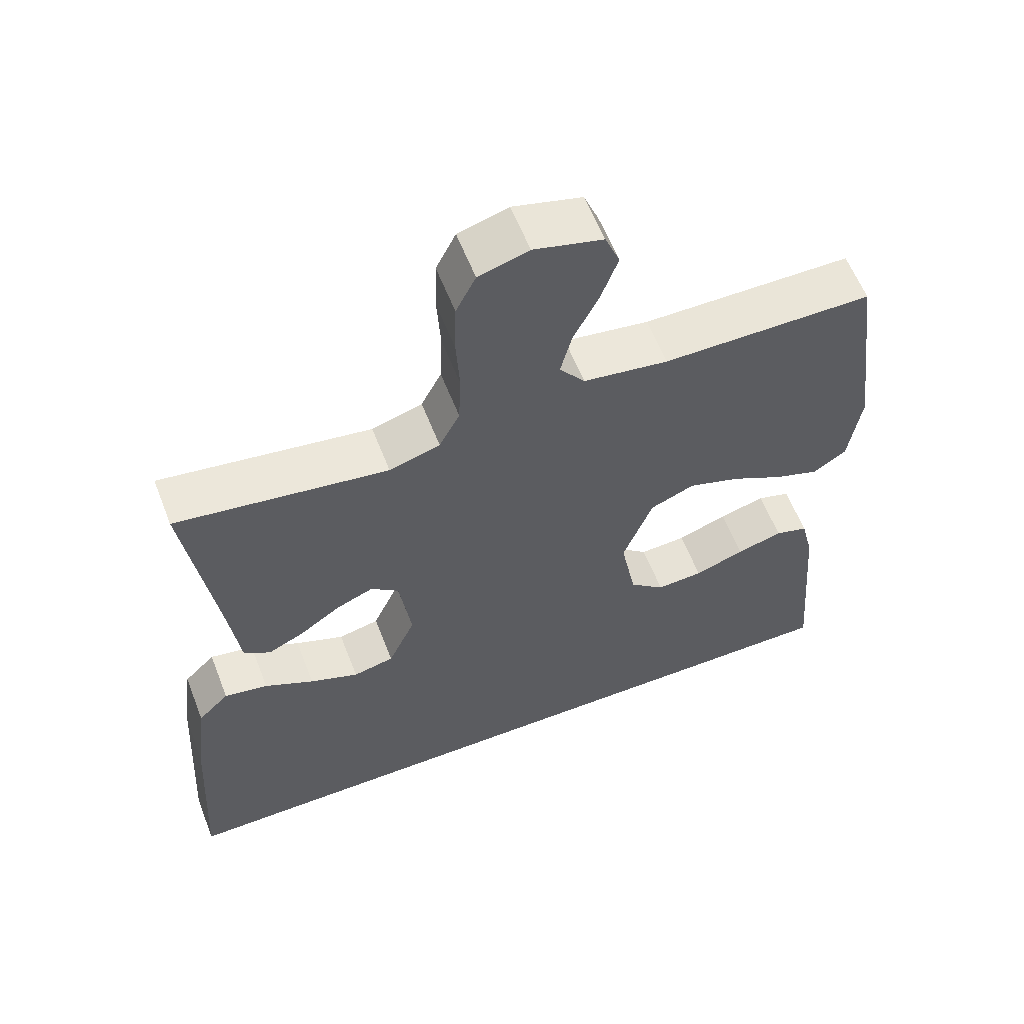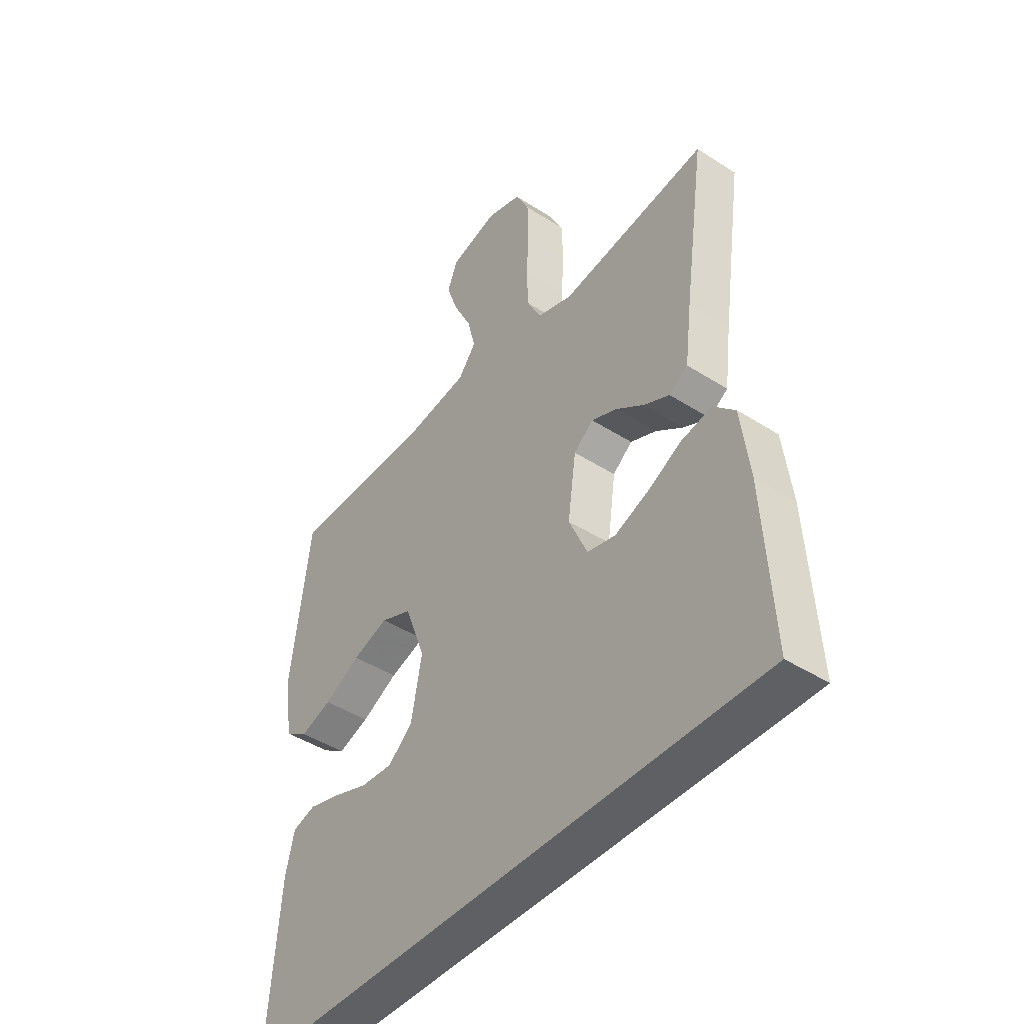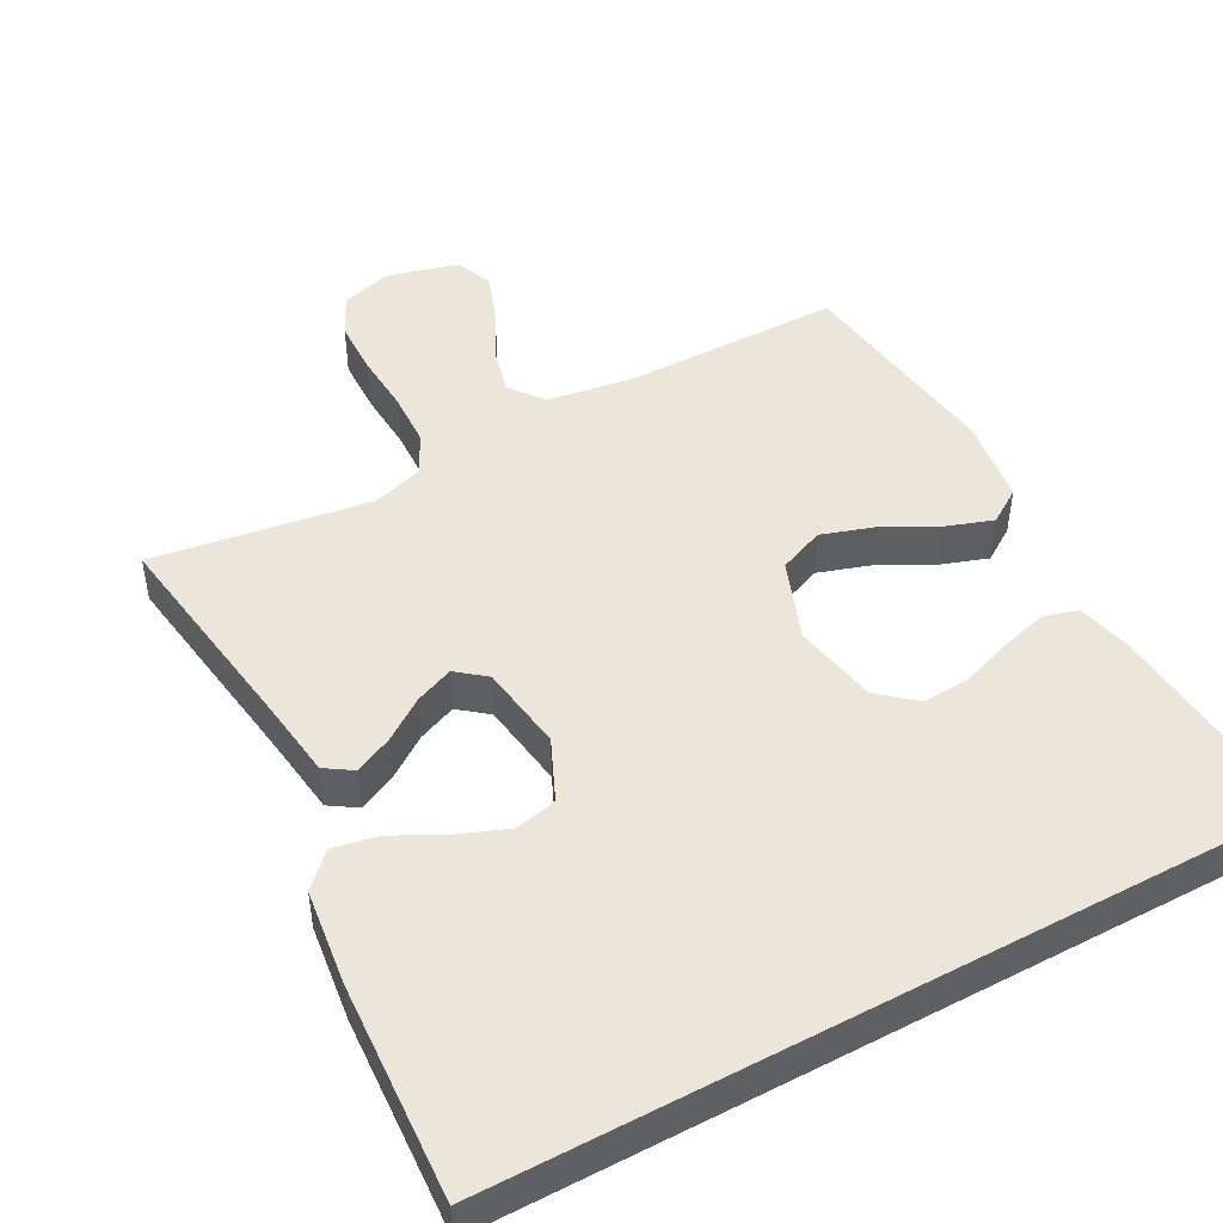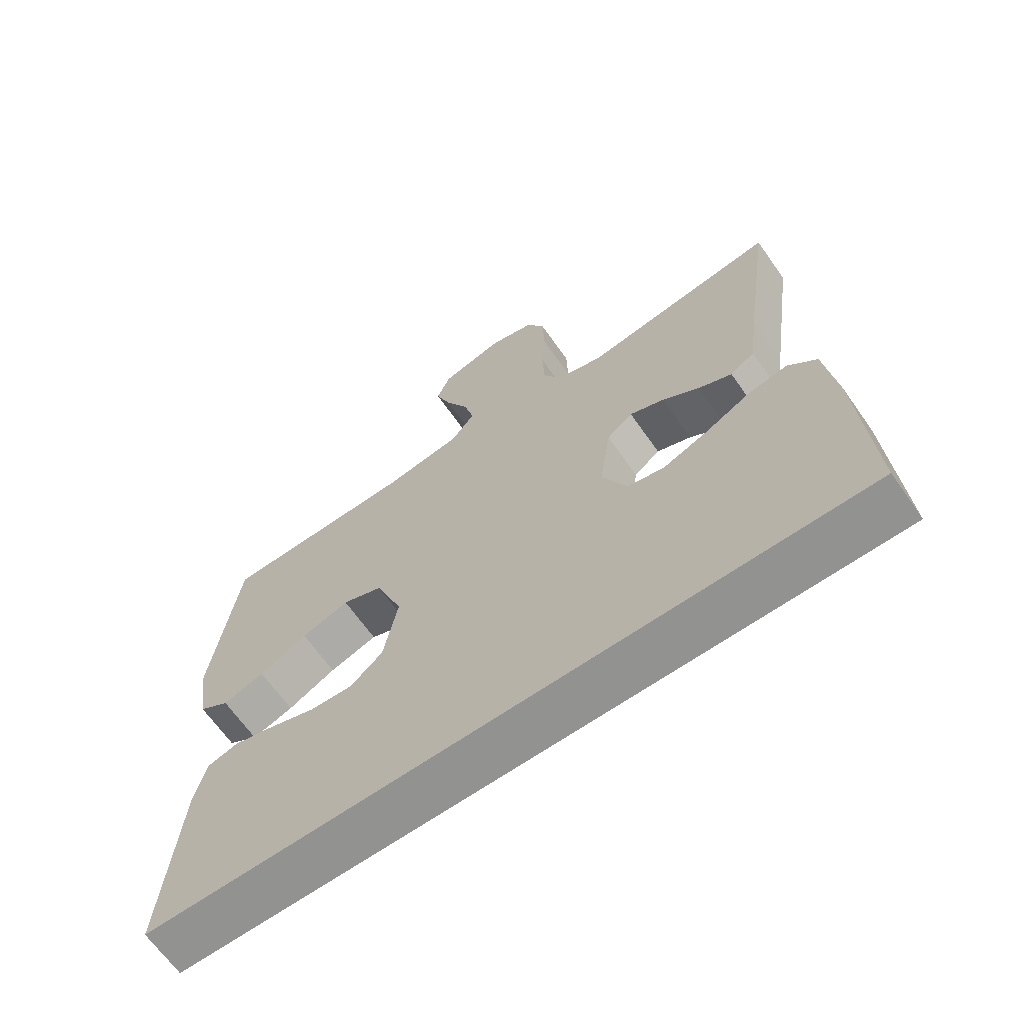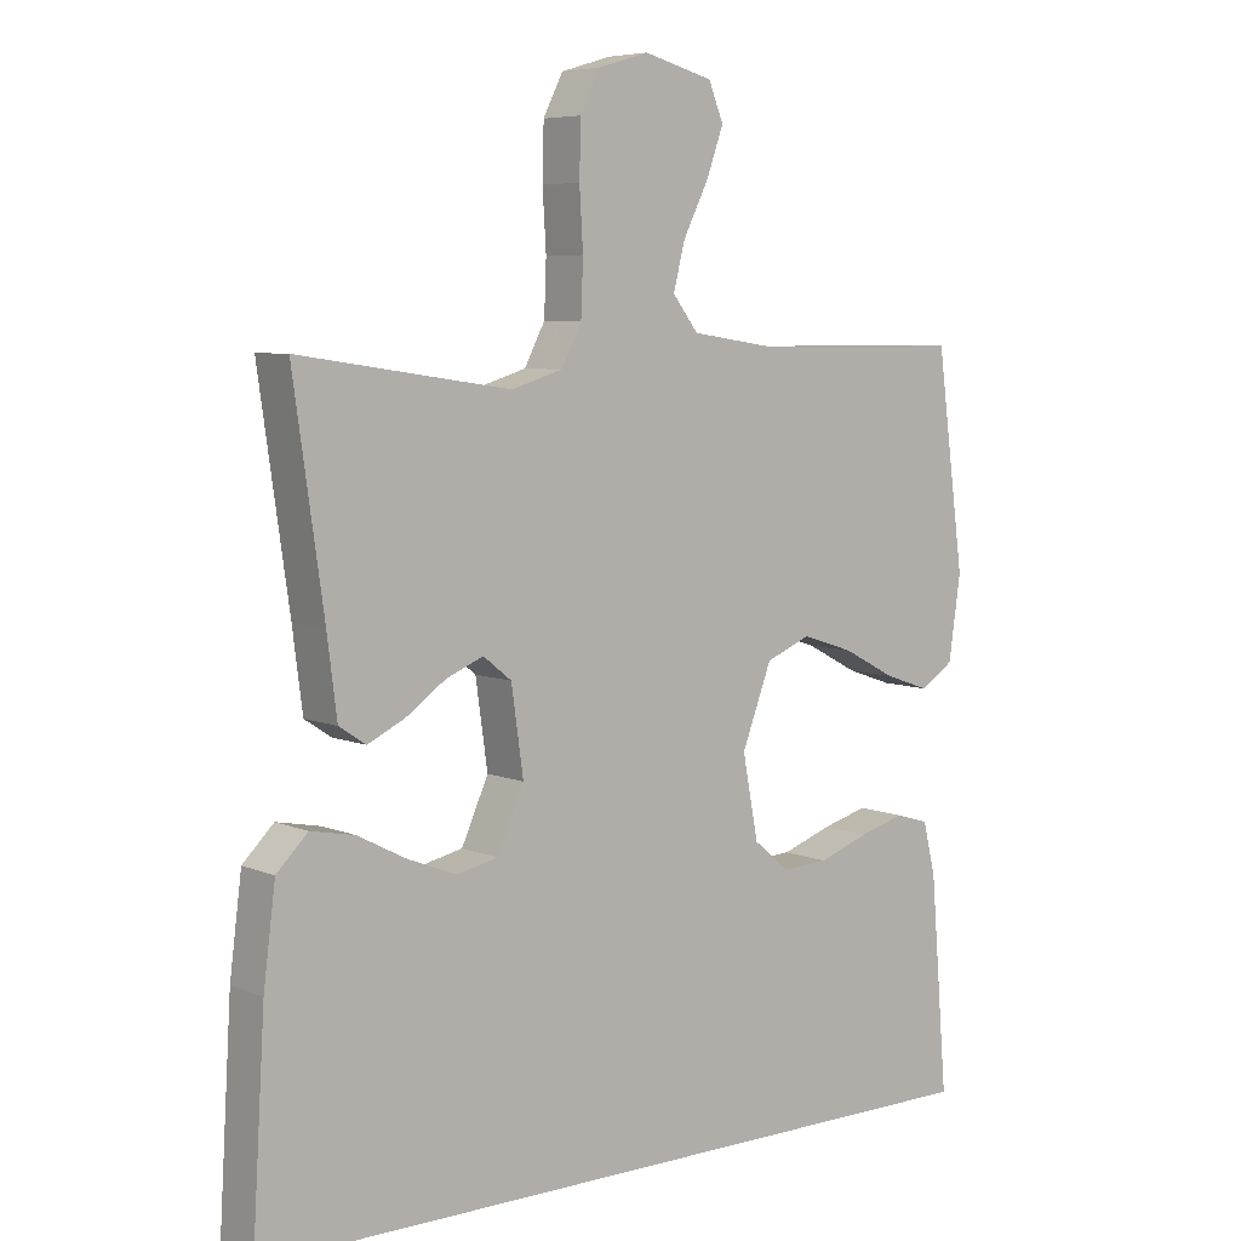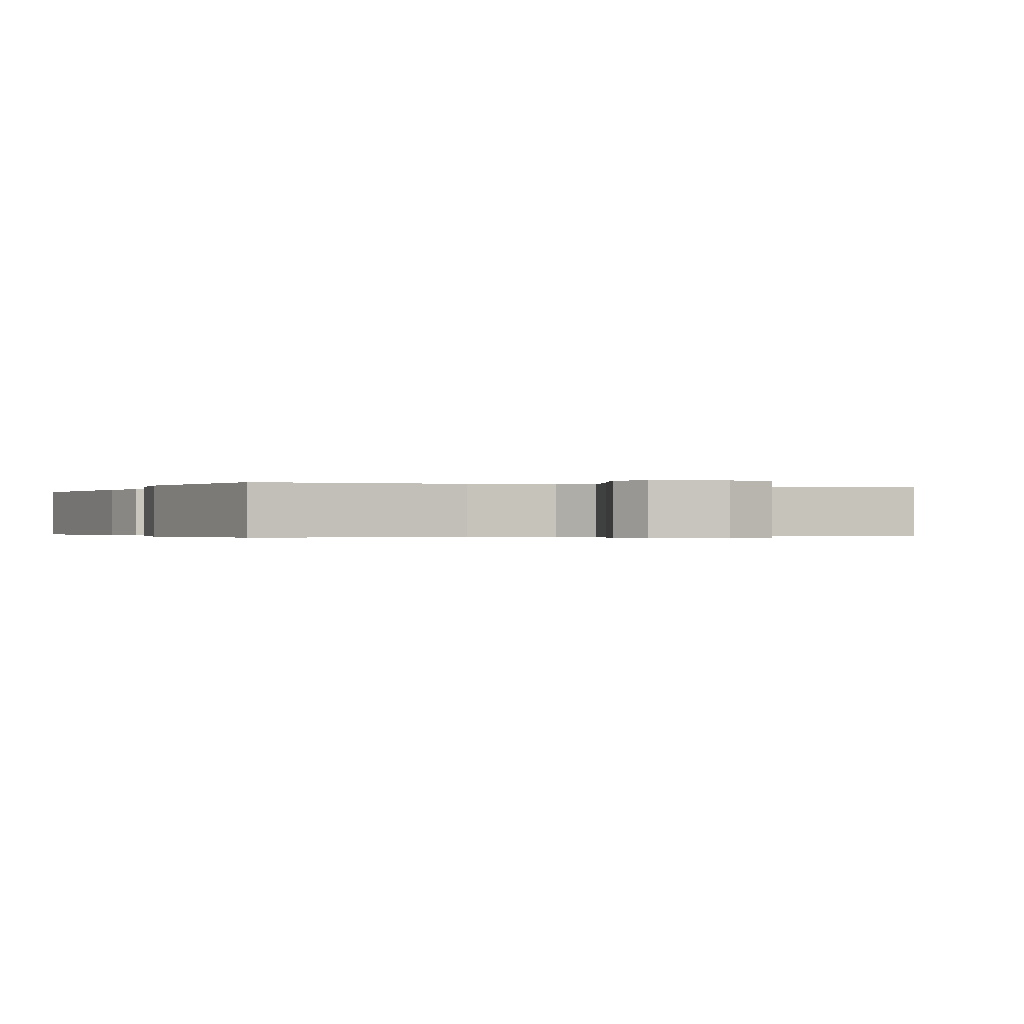
<metadata>
{"format":"obj","ext":"obj","renderer":"f3d","projection":"perspective","resolution":1024,"background":"white","views":[{"elev":59.6,"azim":158.8,"up":"+Z"},{"elev":-44.0,"azim":53.0,"up":"+Z"},{"elev":47.5,"azim":151.6,"up":"+Y"},{"elev":-66.2,"azim":35.1,"up":"+Z"},{"elev":6.4,"azim":140.7,"up":"+Z"},{"elev":-0.3,"azim":-24.0,"up":"+Y"}]}
</metadata>
<code>
v -0.5 0.07 0.5
v -0.2 0.07 0.501
v -0.079 0.07 0.519
v -0.043 0.07 0.566
v -0.059 0.07 0.63
v -0.095 0.07 0.702
v -0.119 0.07 0.769
v -0.098 0.07 0.821
v 0 0.07 0.847
v 0.071 0.07 0.826
v 0.099 0.07 0.77
v 0.101 0.07 0.693
v 0.096 0.07 0.61
v 0.099 0.07 0.534
v 0.128 0.07 0.478
v 0.2 0.07 0.456
v 0.5 0.07 0.5
v 0.457 0.07 0.2
v 0.443 0.07 0.09
v 0.405 0.07 0.065
v 0.353 0.07 0.09
v 0.296 0.07 0.13
v 0.243 0.07 0.152
v 0.203 0.07 0.12
v 0.186 0.07 0
v 0.224 0.07 -0.085
v 0.282 0.07 -0.098
v 0.351 0.07 -0.071
v 0.421 0.07 -0.035
v 0.483 0.07 -0.023
v 0.527 0.07 -0.067
v 0.544 0.07 -0.2
v 0.562 0.07 -0.5
v -0.523 0.07 -0.5
v -0.498 0.07 -0.2
v -0.48 0.07 -0.126
v -0.433 0.07 -0.112
v -0.368 0.07 -0.13
v -0.297 0.07 -0.155
v -0.231 0.07 -0.159
v -0.181 0.07 -0.116
v -0.159 0.07 0
v -0.201 0.07 0.111
v -0.264 0.07 0.137
v -0.338 0.07 0.113
v -0.412 0.07 0.074
v -0.476 0.07 0.052
v -0.523 0.07 0.083
v -0.54 0.07 0.2
v -0.5 0 0.5
v -0.2 0 0.501
v -0.079 0 0.519
v -0.043 0 0.566
v -0.059 0 0.63
v -0.095 0 0.702
v -0.119 0 0.769
v -0.098 0 0.821
v 0 0 0.847
v 0.071 0 0.826
v 0.099 0 0.77
v 0.101 0 0.693
v 0.096 0 0.61
v 0.099 0 0.534
v 0.128 0 0.478
v 0.2 0 0.456
v 0.5 0 0.5
v 0.457 0 0.2
v 0.443 0 0.09
v 0.405 0 0.065
v 0.353 0 0.09
v 0.296 0 0.13
v 0.243 0 0.152
v 0.203 0 0.12
v 0.186 0 0
v 0.224 0 -0.085
v 0.282 0 -0.098
v 0.351 0 -0.071
v 0.421 0 -0.035
v 0.483 0 -0.023
v 0.527 0 -0.067
v 0.544 0 -0.2
v 0.562 0 -0.5
v -0.523 0 -0.5
v -0.498 0 -0.2
v -0.48 0 -0.126
v -0.433 0 -0.112
v -0.368 0 -0.13
v -0.297 0 -0.155
v -0.231 0 -0.159
v -0.181 0 -0.116
v -0.159 0 0
v -0.201 0 0.111
v -0.264 0 0.137
v -0.338 0 0.113
v -0.412 0 0.074
v -0.476 0 0.052
v -0.523 0 0.083
v -0.54 0 0.2
f 49 1 2
f 48 49 2
f 47 48 2
f 46 47 2
f 45 46 2
f 44 45 2 3
f 43 44 3 4
f 42 43 4
f 41 42 4
f 37 38 39
f 36 37 39
f 35 36 39
f 34 35 39
f 33 34 39
f 33 39 40
f 31 32 33
f 30 31 33
f 29 30 33
f 28 29 33
f 27 28 33
f 33 40 41
f 27 33 41
f 26 27 41
f 20 21 22
f 19 20 22
f 18 19 22
f 18 22 23
f 17 18 23
f 16 17 23
f 15 16 23 24
f 11 12 13
f 10 11 13
f 9 10 13
f 8 9 13
f 7 8 13
f 6 7 13
f 5 6 13
f 4 5 13 14
f 15 24 25
f 14 15 25
f 4 14 25
f 41 4 25
f 25 26 41
f 51 50 98
f 51 98 97
f 51 97 96
f 51 96 95
f 51 95 94
f 52 51 94 93
f 53 52 93 92
f 53 92 91
f 53 91 90
f 88 87 86
f 88 86 85
f 88 85 84
f 88 84 83
f 88 83 82
f 89 88 82
f 82 81 80
f 82 80 79
f 82 79 78
f 82 78 77
f 82 77 76
f 90 89 82
f 90 82 76
f 90 76 75
f 71 70 69
f 71 69 68
f 71 68 67
f 72 71 67
f 72 67 66
f 72 66 65
f 73 72 65 64
f 62 61 60
f 62 60 59
f 62 59 58
f 62 58 57
f 62 57 56
f 62 56 55
f 62 55 54
f 63 62 54 53
f 74 73 64
f 74 64 63
f 74 63 53
f 74 53 90
f 90 75 74
f 1 50 51 2
f 2 51 52 3
f 3 52 53 4
f 4 53 54 5
f 5 54 55 6
f 6 55 56 7
f 7 56 57 8
f 8 57 58 9
f 9 58 59 10
f 10 59 60 11
f 11 60 61 12
f 12 61 62 13
f 13 62 63 14
f 14 63 64 15
f 15 64 65 16
f 16 65 66 17
f 17 66 67 18
f 18 67 68 19
f 19 68 69 20
f 20 69 70 21
f 21 70 71 22
f 22 71 72 23
f 23 72 73 24
f 24 73 74 25
f 25 74 75 26
f 26 75 76 27
f 27 76 77 28
f 28 77 78 29
f 29 78 79 30
f 30 79 80 31
f 31 80 81 32
f 32 81 82 33
f 33 82 83 34
f 34 83 84 35
f 35 84 85 36
f 36 85 86 37
f 37 86 87 38
f 38 87 88 39
f 39 88 89 40
f 40 89 90 41
f 41 90 91 42
f 42 91 92 43
f 43 92 93 44
f 44 93 94 45
f 45 94 95 46
f 46 95 96 47
f 47 96 97 48
f 48 97 98 49
f 49 98 50 1

</code>
